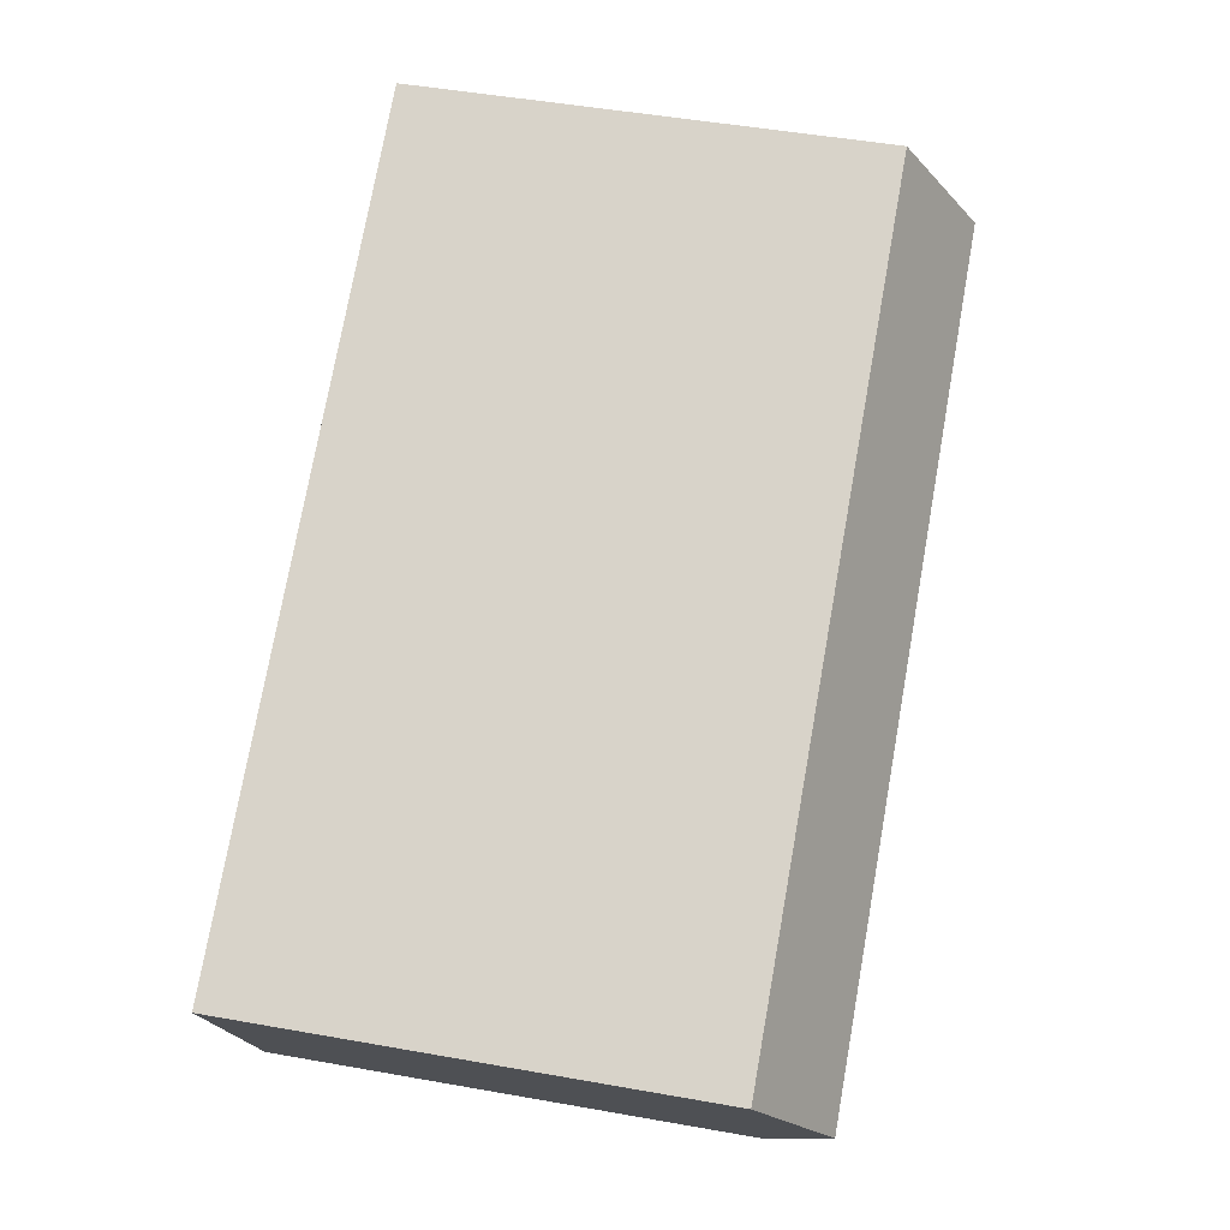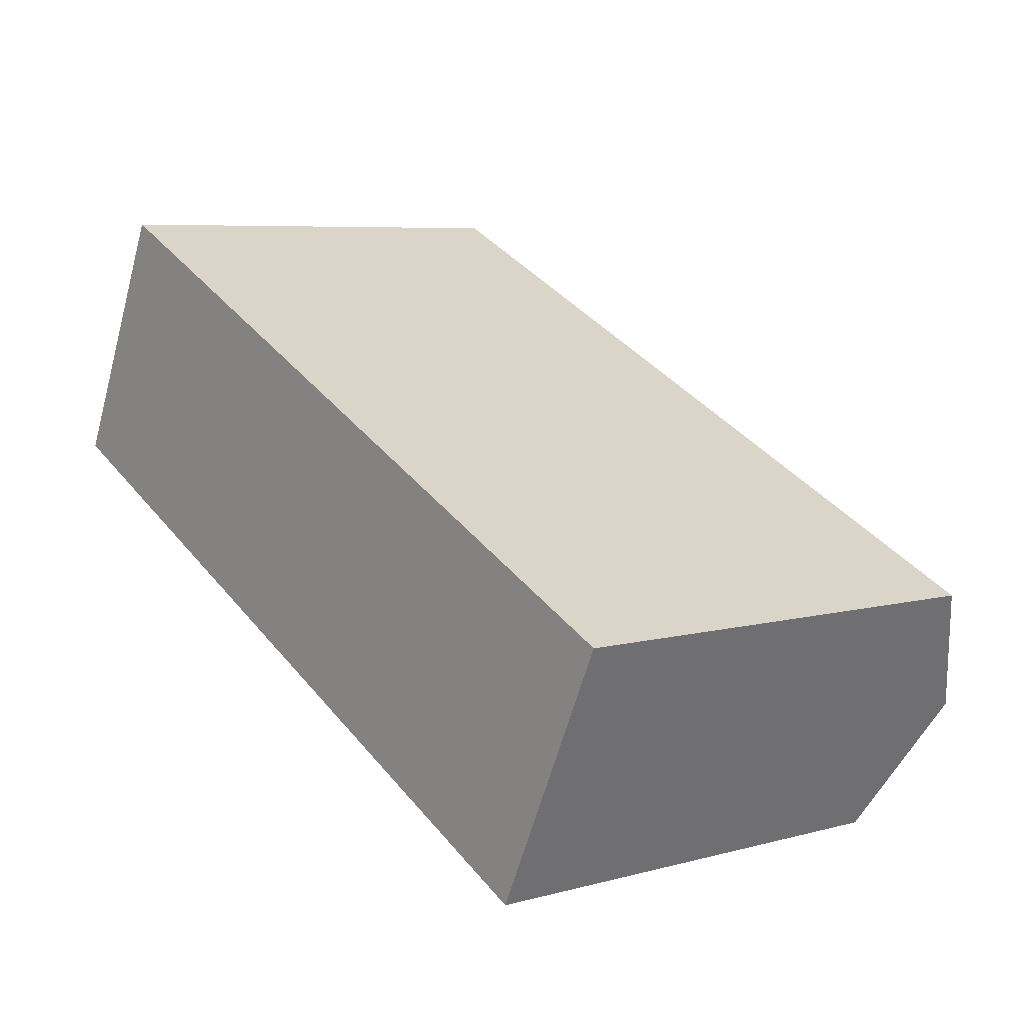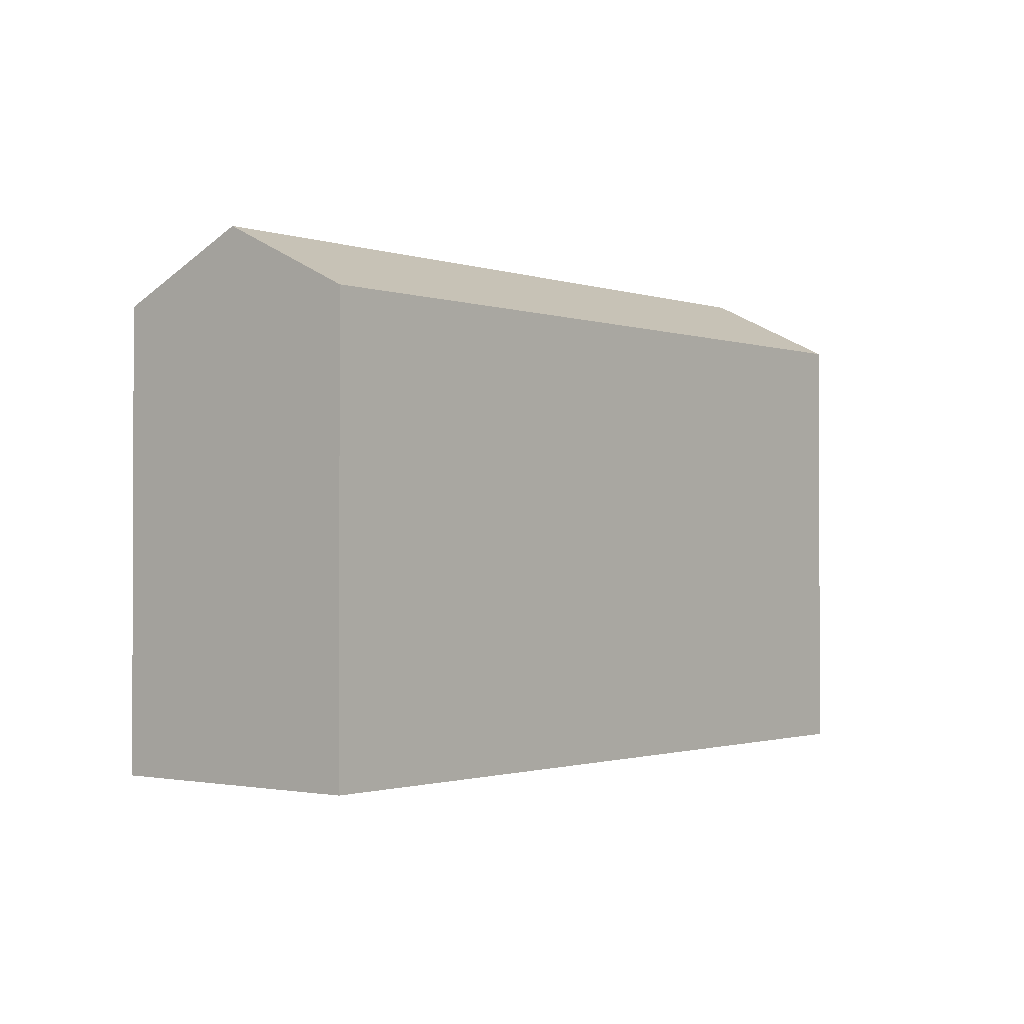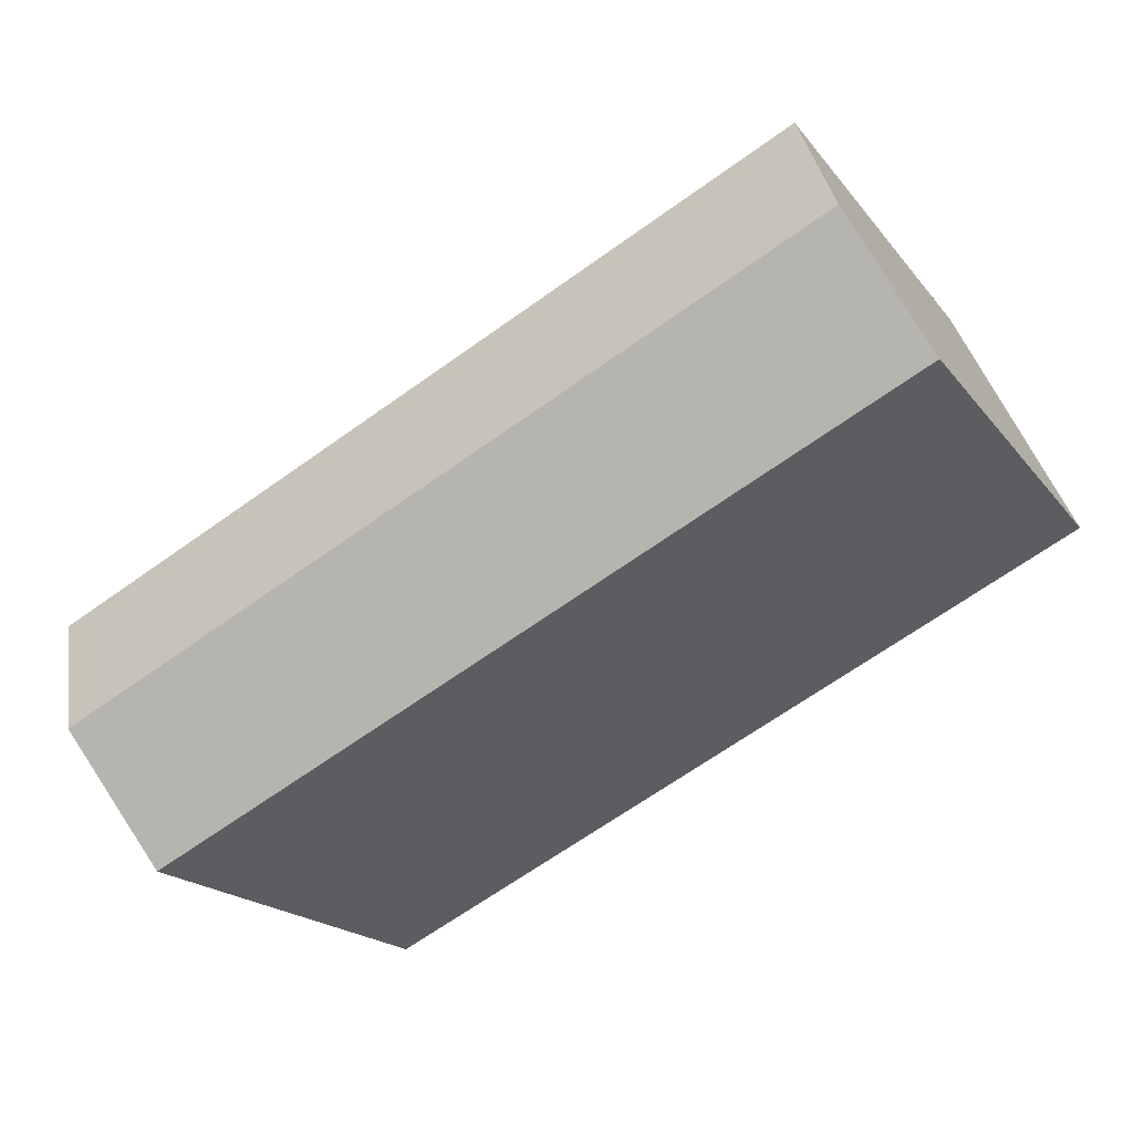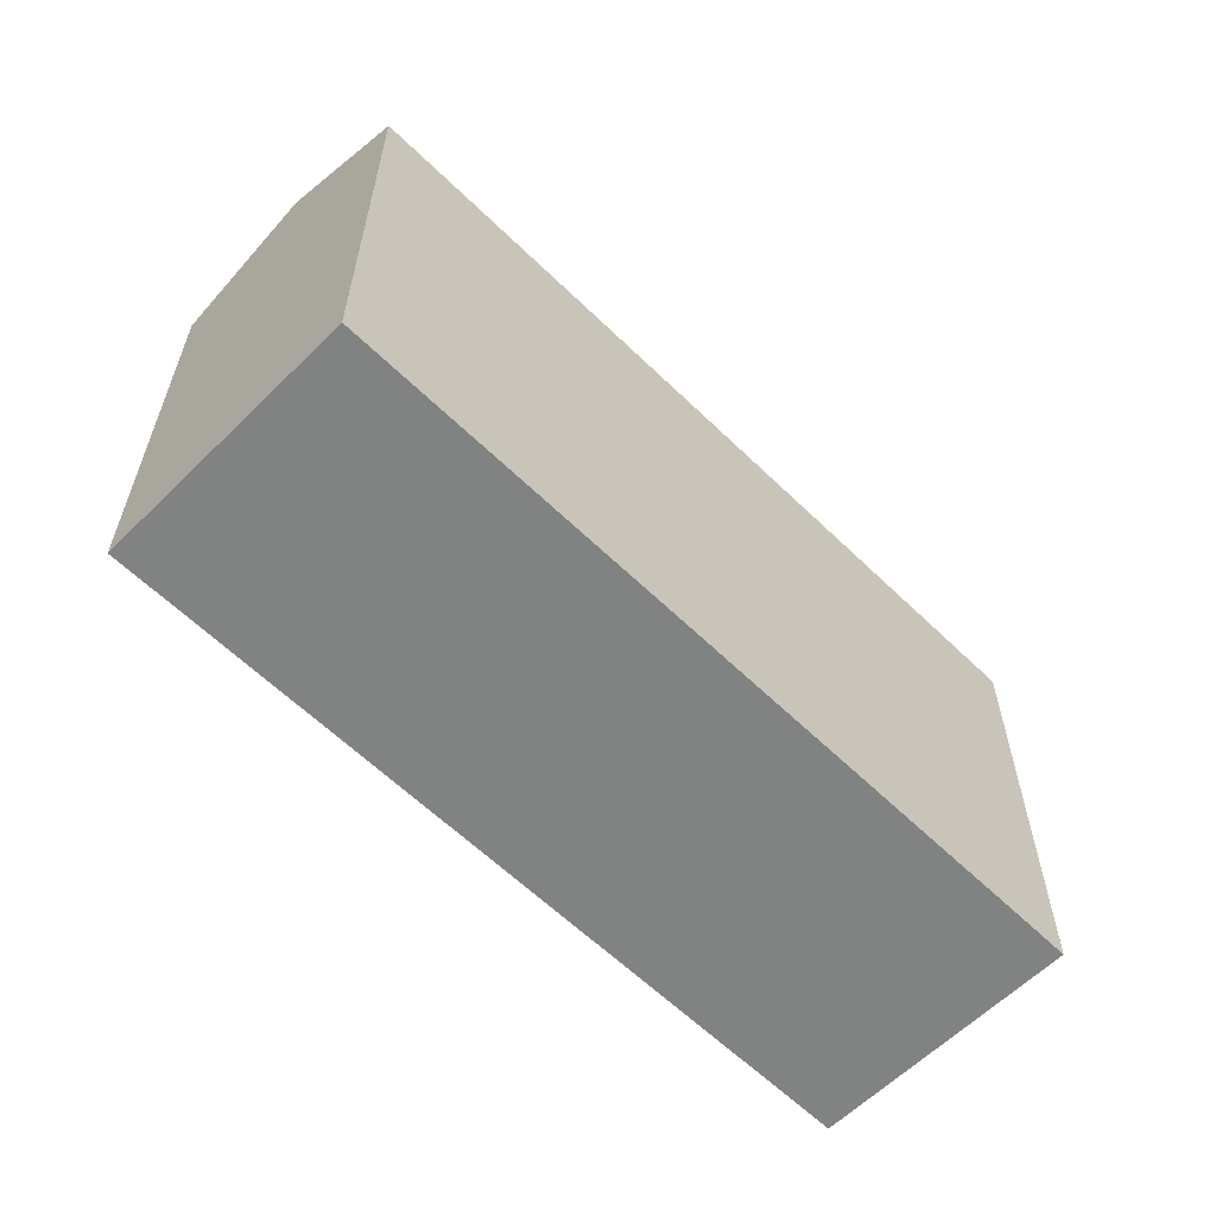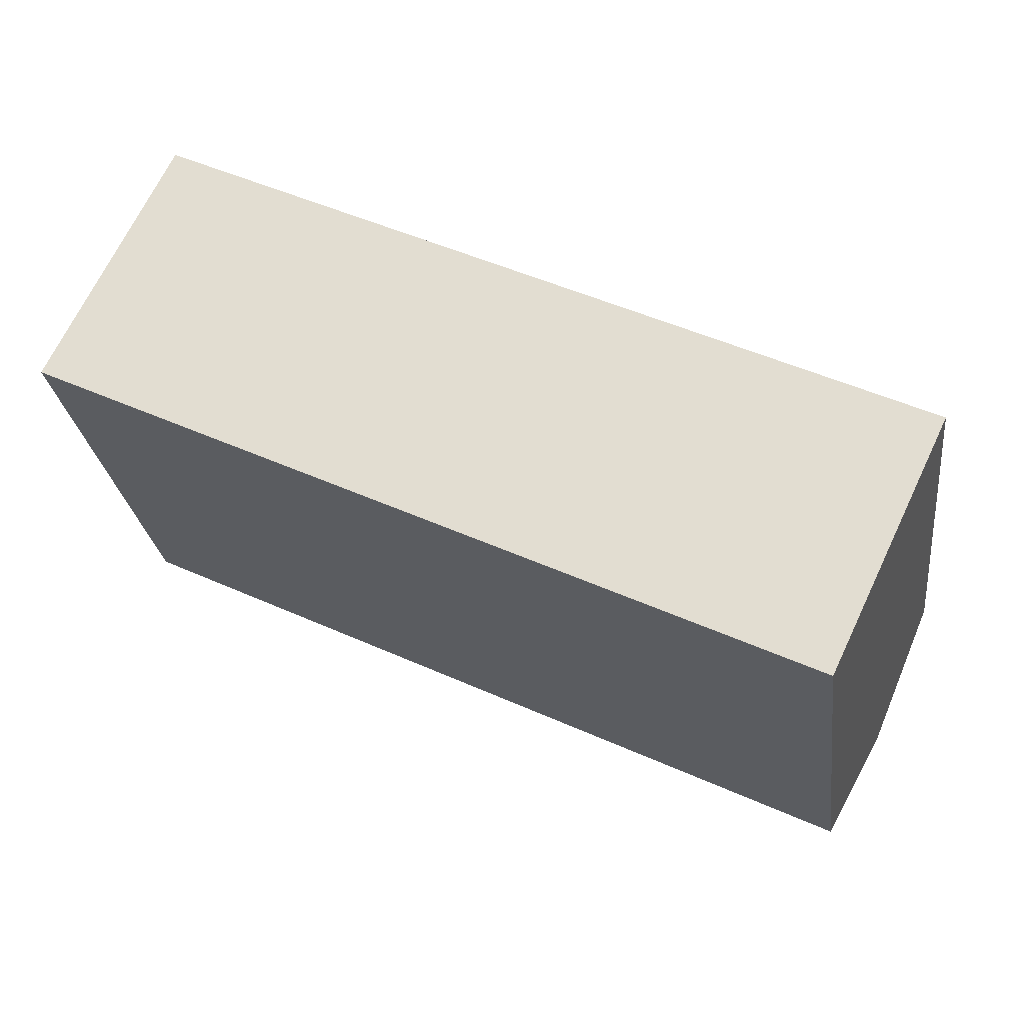
<metadata>
{"format":"obj","ext":"obj","renderer":"f3d","projection":"perspective","resolution":1024,"background":"white","views":[{"elev":48.8,"azim":101.2,"up":"+Z"},{"elev":6.7,"azim":51.4,"up":"+Z"},{"elev":-1.2,"azim":-25.7,"up":"+Y"},{"elev":-18.9,"azim":-154.1,"up":"+Z"},{"elev":-60.6,"azim":160.7,"up":"+Y"},{"elev":-25.8,"azim":7.3,"up":"+Z"}]}
</metadata>
<code>
v  2.214 -2.837e-16 4.633
v  32.47 2.523e-16 -4.121
v  4.427 -5.674e-16 9.266
v  0 0 0
v  30.26 5.36e-16 -8.754
v  28.04 8.197e-16 -13.39
v  4.428 16.96 9.265
v  0.0003613 16.96 -0.0005369
v  2.214 19.42 4.632
v  28.04 16.96 -13.39
v  32.47 16.96 -4.122
v  30.26 19.42 -8.754
g defaultobject
f 1 2 3
f 2 1 4
f 2 4 5
f 5 4 6
f 7 1 3
f 1 7 4
f 4 7 8
f 8 7 9
f 10 5 6
f 5 10 2
f 2 10 11
f 11 10 12
f 8 6 4
f 6 8 10
f 2 7 3
f 7 2 11
f 10 9 12
f 9 10 8
f 12 7 11
f 7 12 9

</code>
